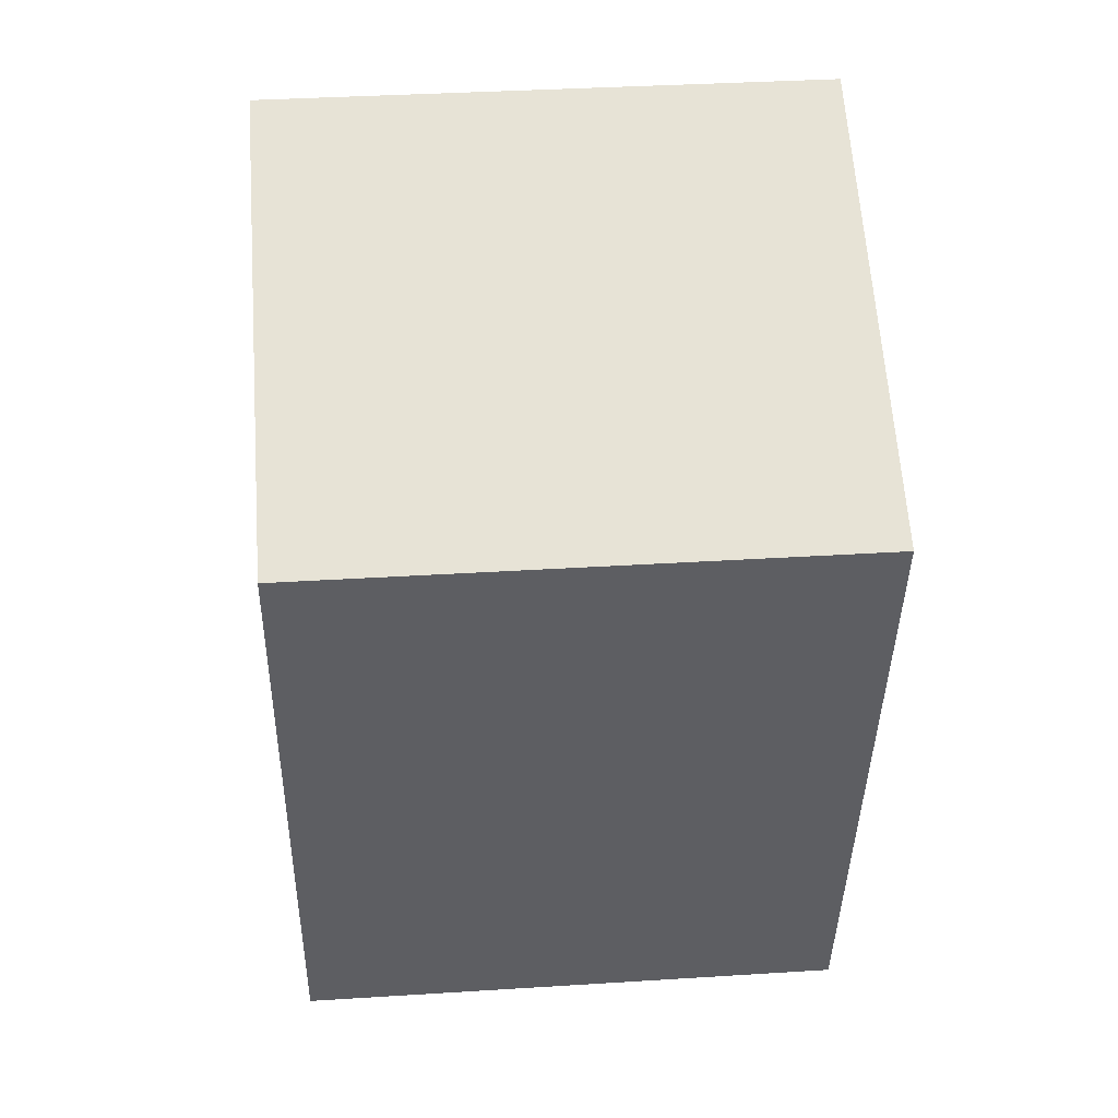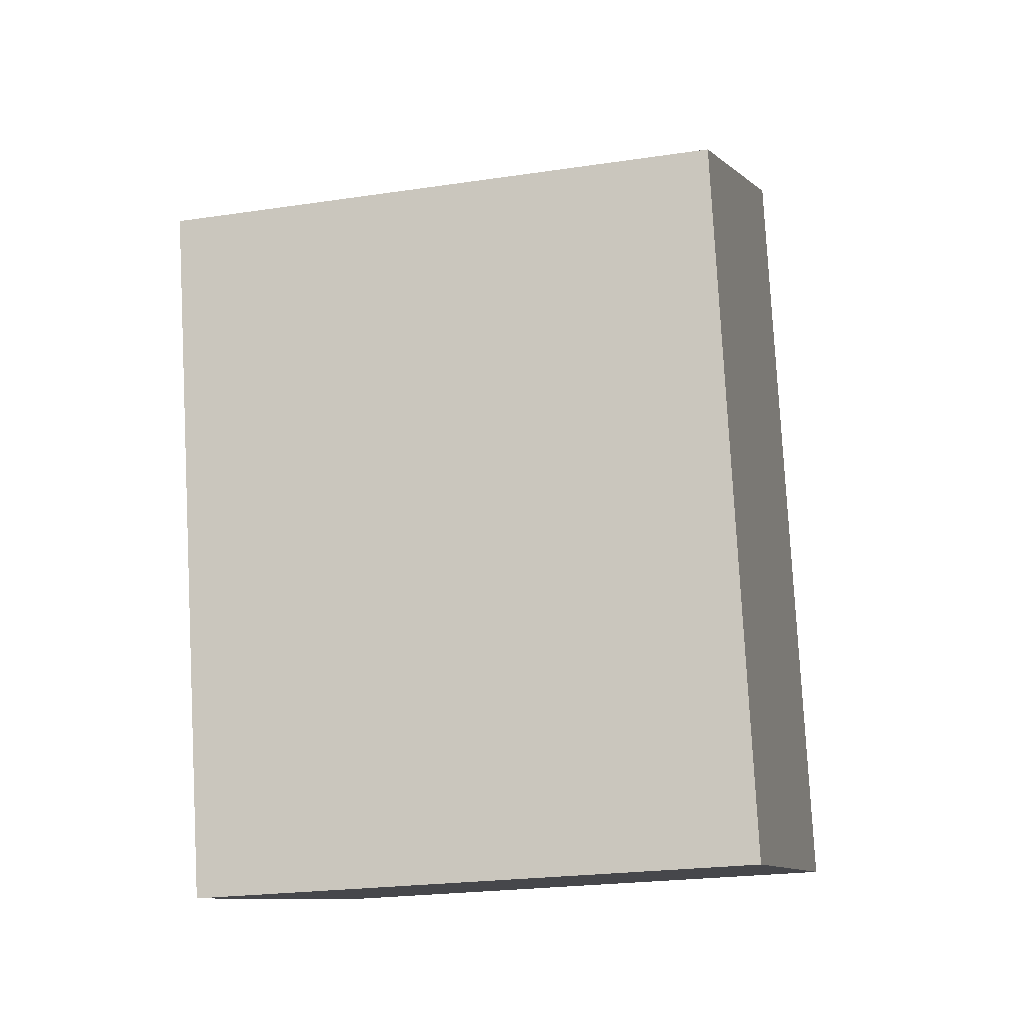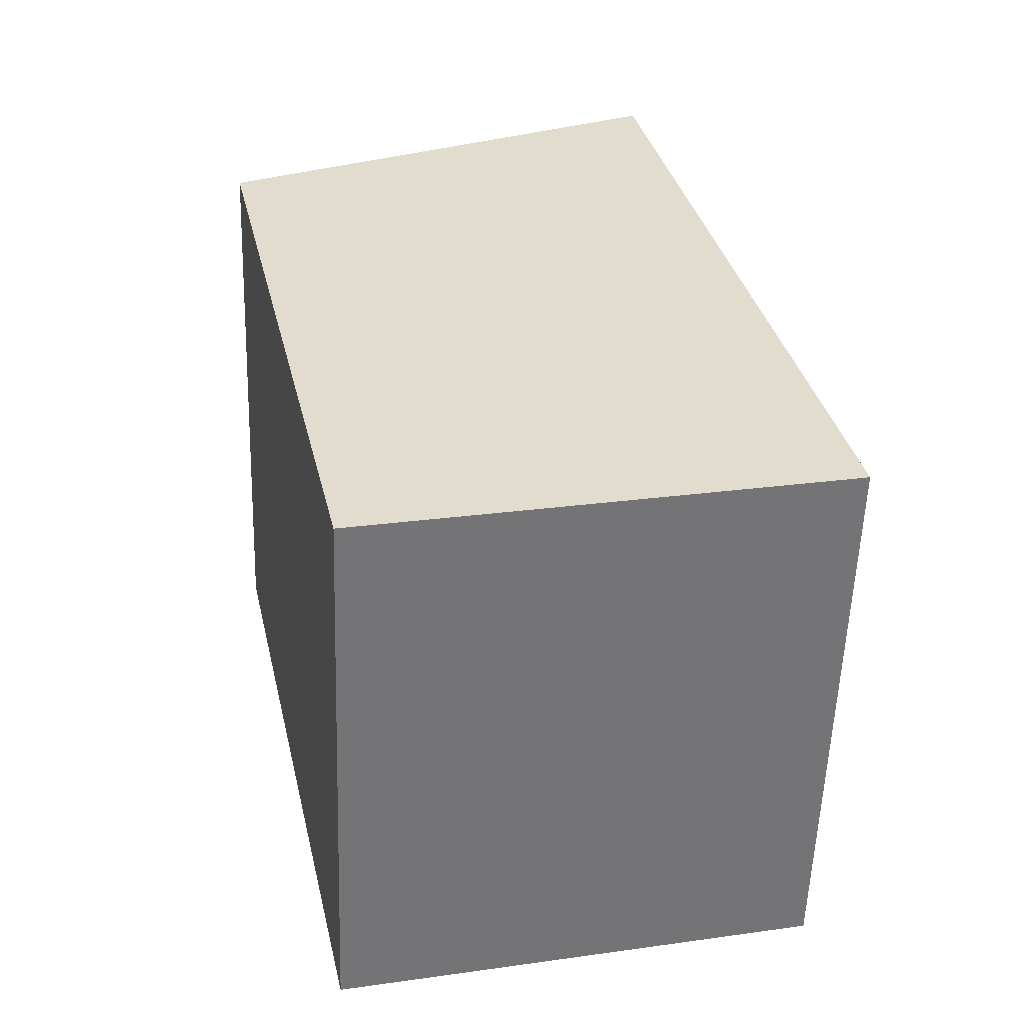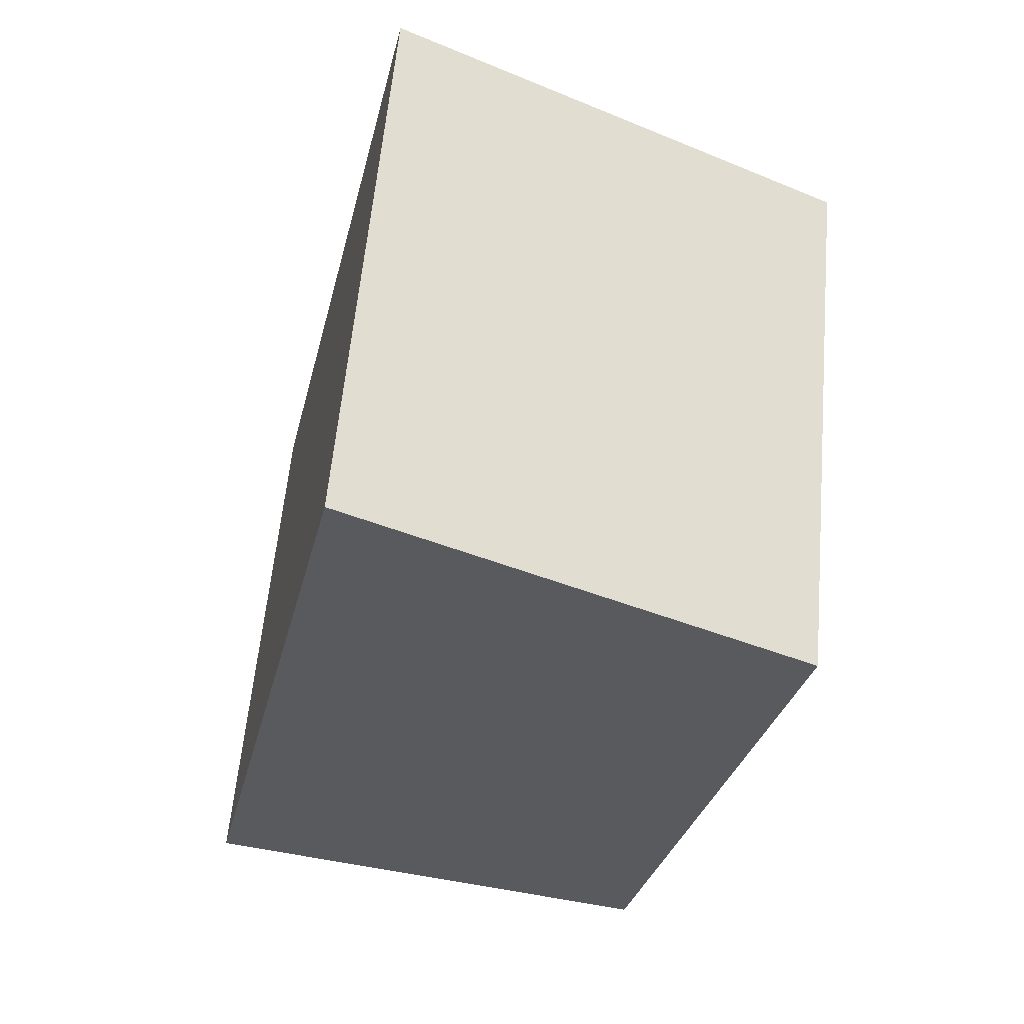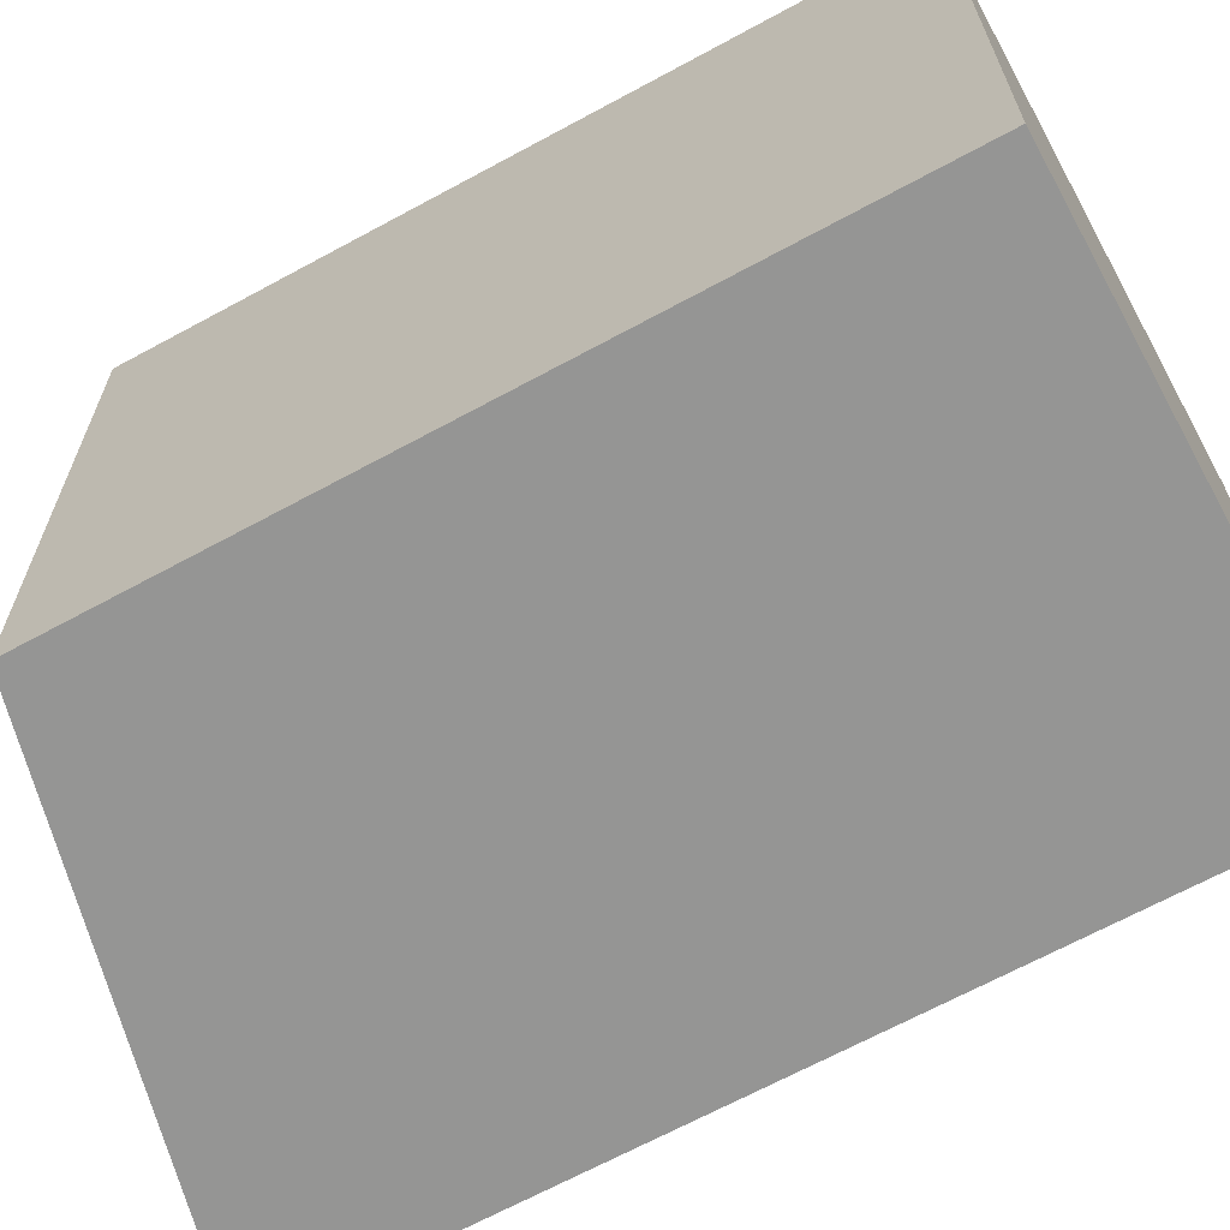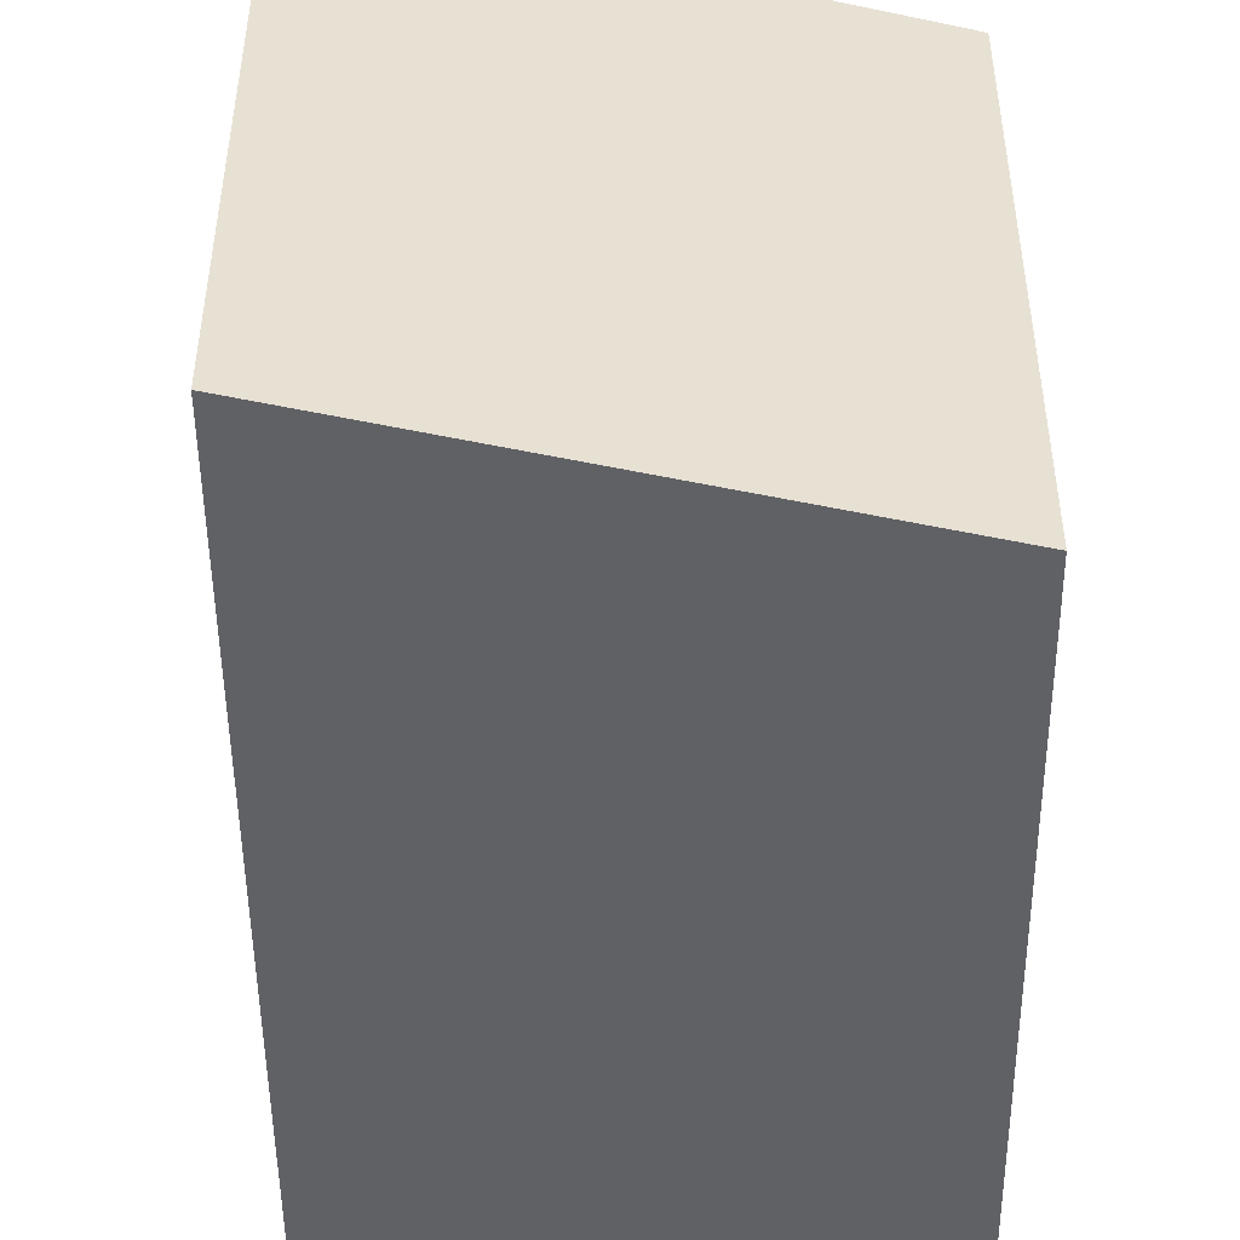
<metadata>
{"format":"obj","ext":"obj","renderer":"f3d","projection":"perspective","resolution":1024,"background":"white","views":[{"elev":37.3,"azim":85.4,"up":"+Z"},{"elev":-23.2,"azim":104.2,"up":"+Z"},{"elev":-56.3,"azim":178.1,"up":"+Z"},{"elev":59.1,"azim":5.2,"up":"+Z"},{"elev":-67.4,"azim":131.1,"up":"+Y"},{"elev":-49.0,"azim":13.0,"up":"+Y"}]}
</metadata>
<code>
v 0.34 -0.07007 1.296
v 0.3779 -0.07007 1.277
v 0.3652 -0.07007 1.22
v 0.3251 -0.07007 1.229
v 0.34 -0.117 1.296
v 0.3251 -0.117 1.229
v 0.3652 -0.117 1.22
v 0.3779 -0.117 1.277
v 0.3251 -0.117 1.229
v 0.34 -0.117 1.296
v 0.34 -0.07007 1.296
v 0.3251 -0.07007 1.229
v 0.3652 -0.117 1.22
v 0.3251 -0.117 1.229
v 0.3251 -0.07007 1.229
v 0.3652 -0.07007 1.22
v 0.3779 -0.117 1.277
v 0.3652 -0.117 1.22
v 0.3652 -0.07007 1.22
v 0.3779 -0.07007 1.277
v 0.34 -0.117 1.296
v 0.3779 -0.117 1.277
v 0.3779 -0.07007 1.277
v 0.34 -0.07007 1.296
f 1 2 3
f 1 3 4
f 5 6 7
f 5 7 8
f 9 10 11
f 9 11 12
f 13 14 15
f 13 15 16
f 17 18 19
f 17 19 20
f 21 22 23
f 21 23 24

</code>
